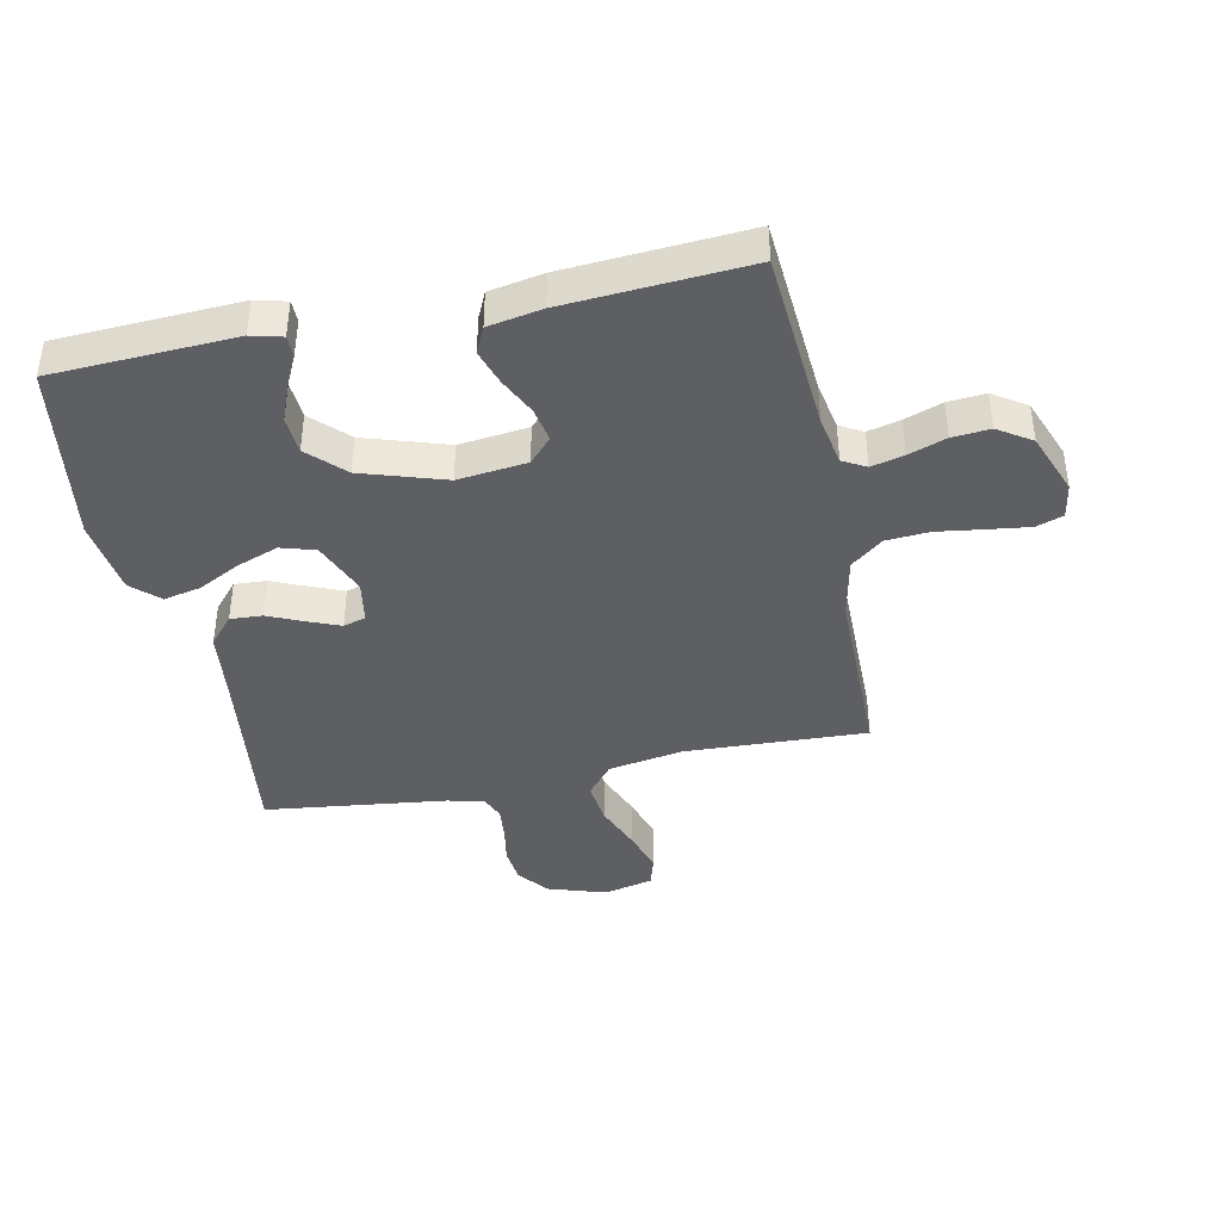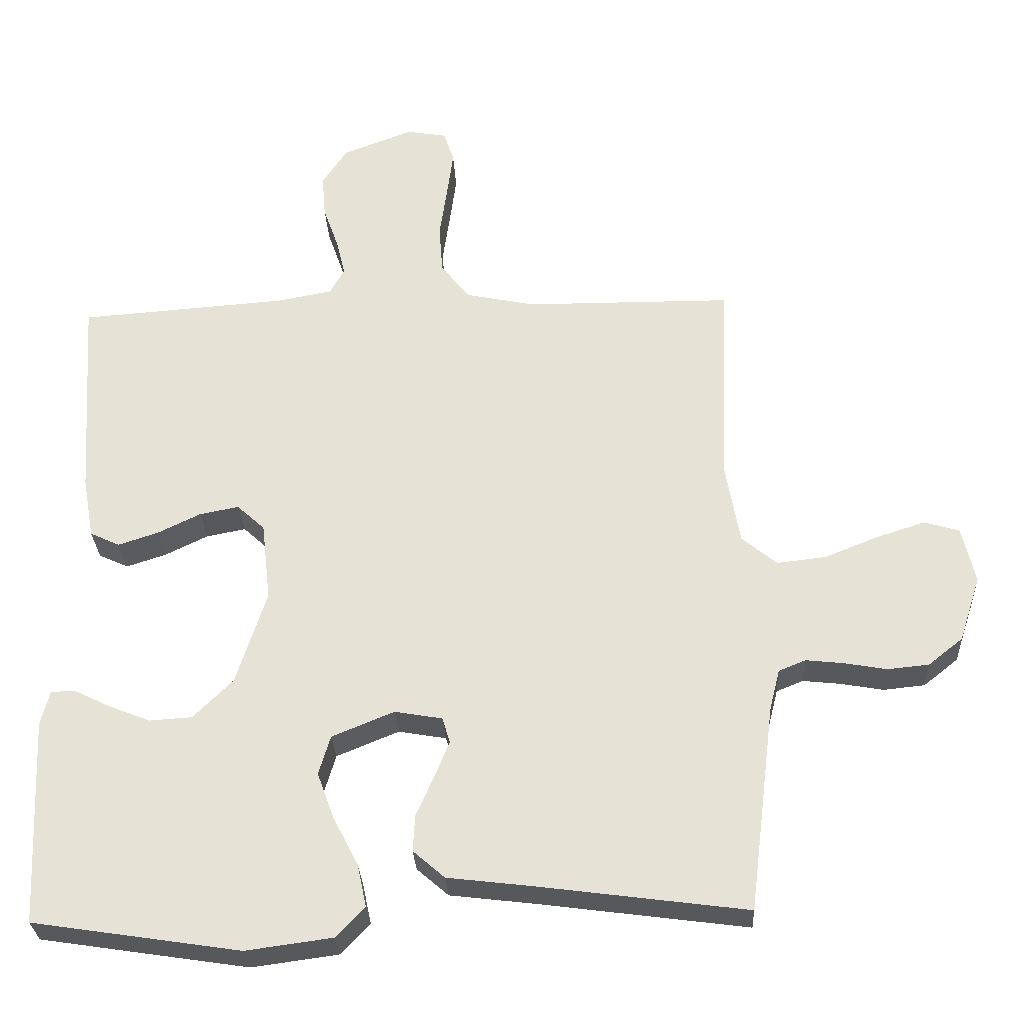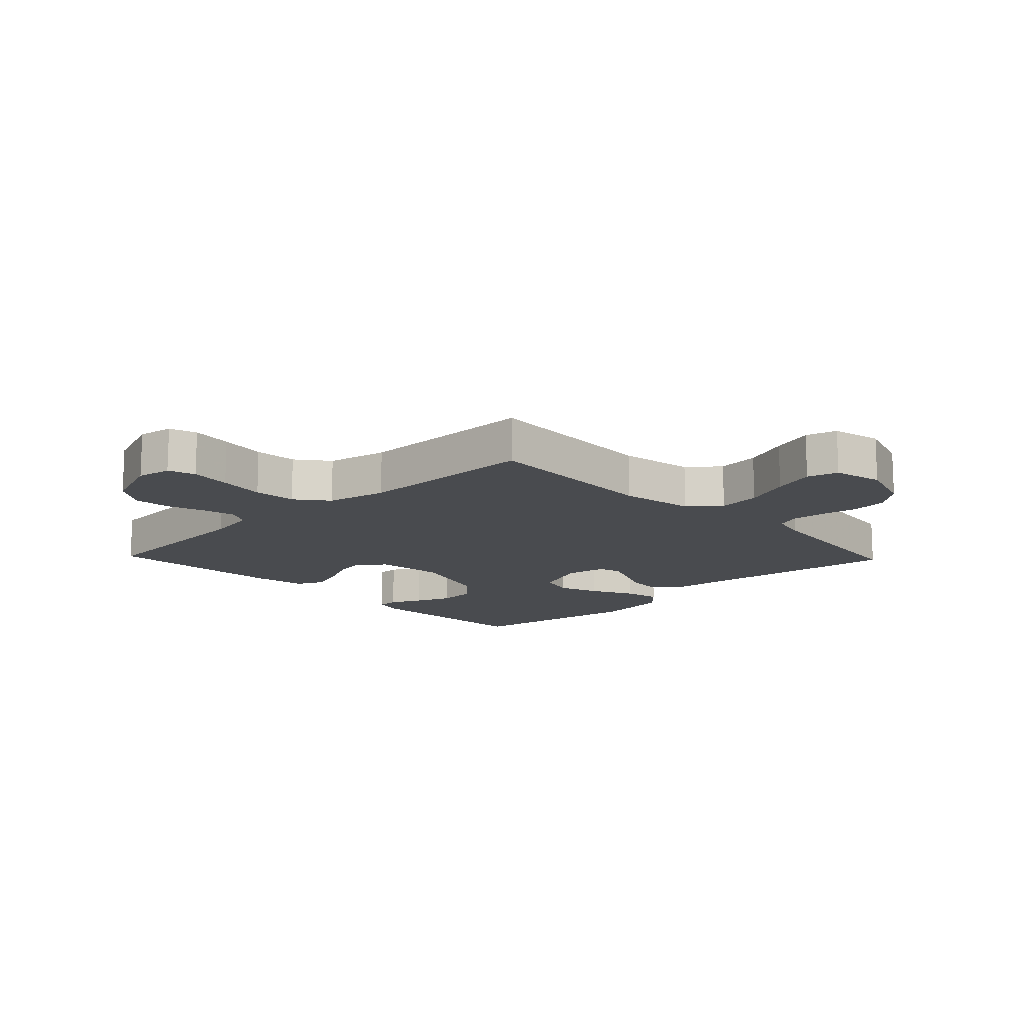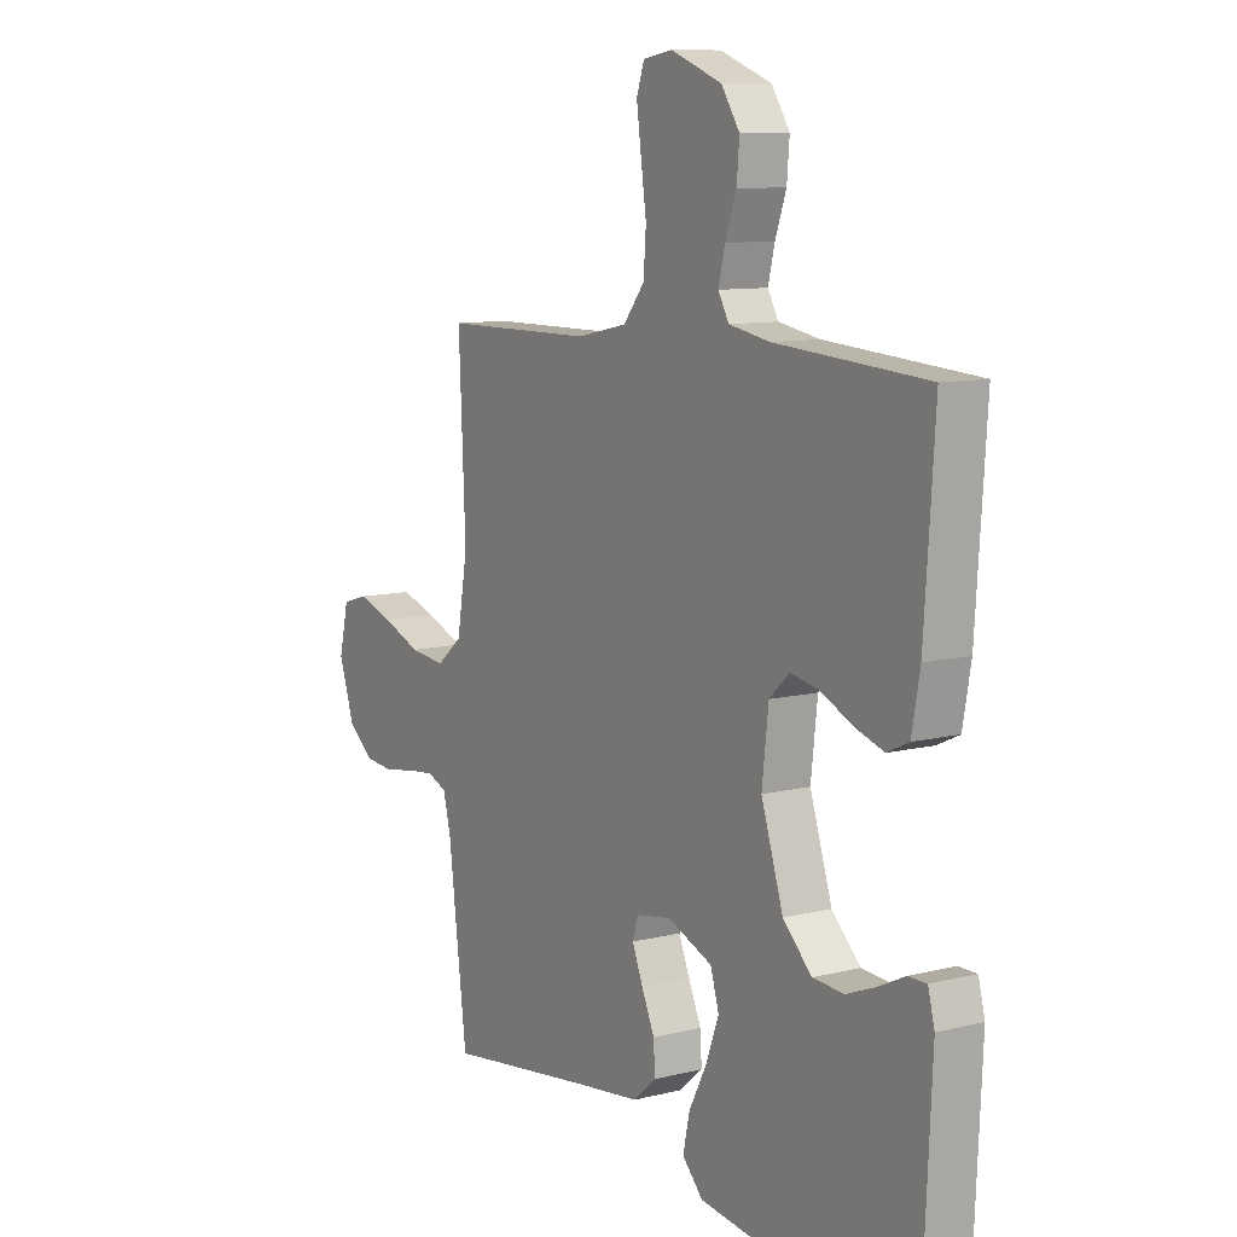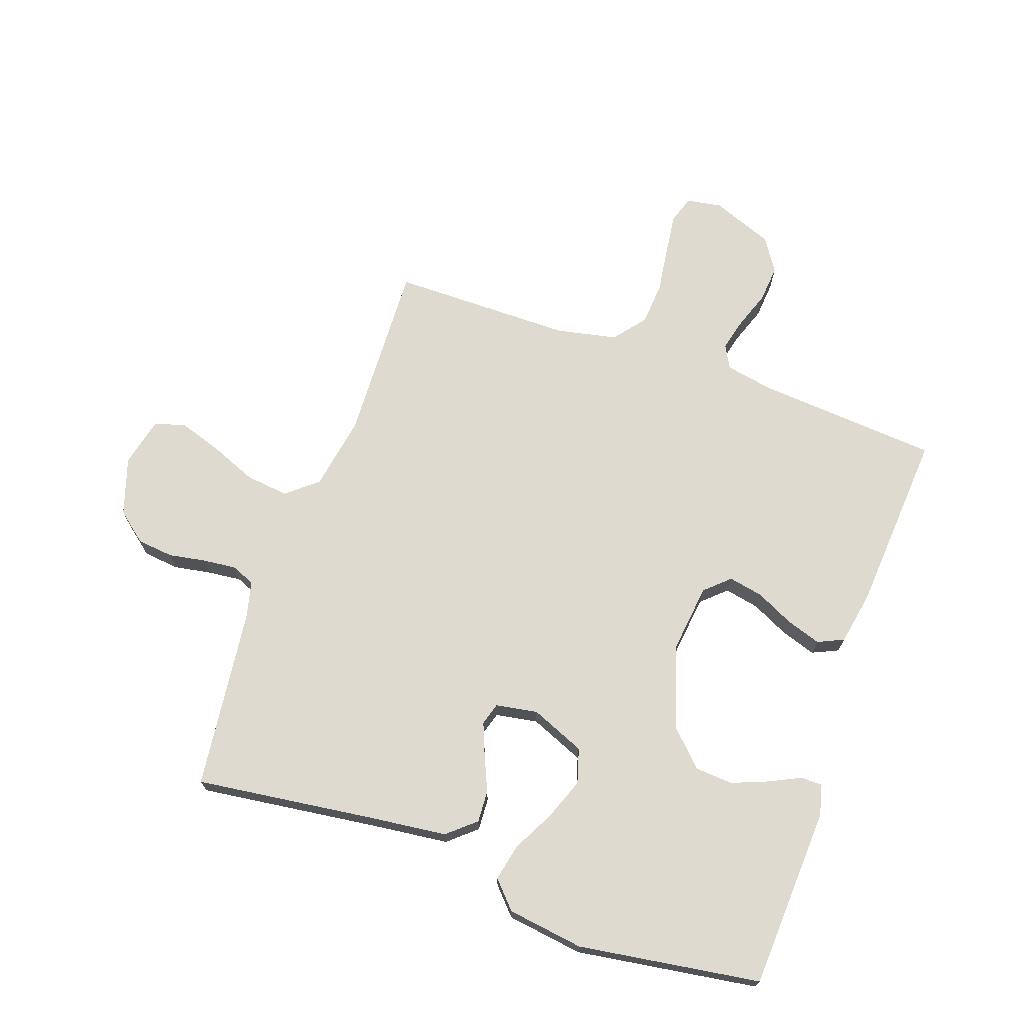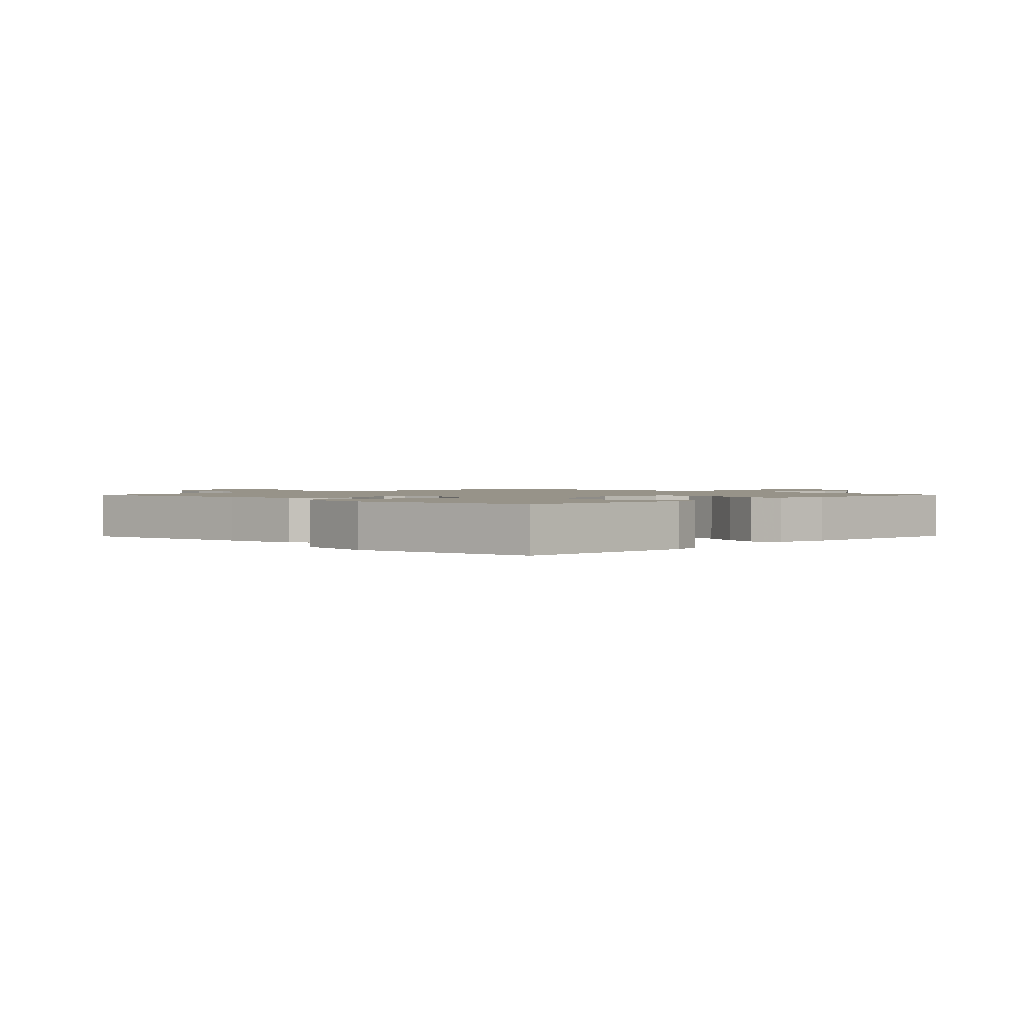
<metadata>
{"format":"obj","ext":"obj","renderer":"f3d","projection":"perspective","resolution":1024,"background":"white","views":[{"elev":-41.0,"azim":-78.2,"up":"+Y"},{"elev":-29.0,"azim":2.8,"up":"+Z"},{"elev":-13.8,"azim":43.7,"up":"+Y"},{"elev":9.8,"azim":-122.9,"up":"+Z"},{"elev":70.6,"azim":-160.4,"up":"+Y"},{"elev":1.5,"azim":-135.8,"up":"+Y"}]}
</metadata>
<code>
v -0.5 0.07 0.5
v -0.2 0.07 0.522
v -0.119 0.07 0.537
v -0.098 0.07 0.575
v -0.111 0.07 0.629
v -0.133 0.07 0.691
v -0.138 0.07 0.753
v -0.102 0.07 0.808
v 0 0.07 0.847
v 0.058 0.07 0.837
v 0.073 0.07 0.792
v 0.064 0.07 0.724
v 0.053 0.07 0.647
v 0.058 0.07 0.576
v 0.1 0.07 0.523
v 0.2 0.07 0.502
v 0.5 0.07 0.5
v 0.487 0.07 0.2
v 0.508 0.07 0.077
v 0.559 0.07 0.035
v 0.63 0.07 0.043
v 0.707 0.07 0.074
v 0.778 0.07 0.097
v 0.829 0.07 0.082
v 0.848 0.07 0
v 0.817 0.07 -0.095
v 0.767 0.07 -0.135
v 0.707 0.07 -0.141
v 0.646 0.07 -0.13
v 0.591 0.07 -0.124
v 0.552 0.07 -0.14
v 0.537 0.07 -0.2
v 0.5 0.07 -0.5
v 0.2 0.07 -0.46
v 0.076 0.07 -0.445
v 0.03 0.07 -0.405
v 0.033 0.07 -0.352
v 0.059 0.07 -0.293
v 0.08 0.07 -0.241
v 0.069 0.07 -0.204
v 0 0.07 -0.192
v -0.09 0.07 -0.229
v -0.107 0.07 -0.286
v -0.082 0.07 -0.354
v -0.046 0.07 -0.424
v -0.033 0.07 -0.485
v -0.074 0.07 -0.529
v -0.2 0.07 -0.546
v -0.5 0.07 -0.5
v -0.514 0.07 -0.2
v -0.501 0.07 -0.149
v -0.465 0.07 -0.149
v -0.414 0.07 -0.174
v -0.354 0.07 -0.198
v -0.292 0.07 -0.194
v -0.235 0.07 -0.137
v -0.191 0.07 0
v -0.204 0.07 0.114
v -0.244 0.07 0.151
v -0.301 0.07 0.14
v -0.363 0.07 0.11
v -0.421 0.07 0.091
v -0.464 0.07 0.111
v -0.48 0.07 0.2
v -0.5 0 0.5
v -0.2 0 0.522
v -0.119 0 0.537
v -0.098 0 0.575
v -0.111 0 0.629
v -0.133 0 0.691
v -0.138 0 0.753
v -0.102 0 0.808
v 0 0 0.847
v 0.058 0 0.837
v 0.073 0 0.792
v 0.064 0 0.724
v 0.053 0 0.647
v 0.058 0 0.576
v 0.1 0 0.523
v 0.2 0 0.502
v 0.5 0 0.5
v 0.487 0 0.2
v 0.508 0 0.077
v 0.559 0 0.035
v 0.63 0 0.043
v 0.707 0 0.074
v 0.778 0 0.097
v 0.829 0 0.082
v 0.848 0 0
v 0.817 0 -0.095
v 0.767 0 -0.135
v 0.707 0 -0.141
v 0.646 0 -0.13
v 0.591 0 -0.124
v 0.552 0 -0.14
v 0.537 0 -0.2
v 0.5 0 -0.5
v 0.2 0 -0.46
v 0.076 0 -0.445
v 0.03 0 -0.405
v 0.033 0 -0.352
v 0.059 0 -0.293
v 0.08 0 -0.241
v 0.069 0 -0.204
v 0 0 -0.192
v -0.09 0 -0.229
v -0.107 0 -0.286
v -0.082 0 -0.354
v -0.046 0 -0.424
v -0.033 0 -0.485
v -0.074 0 -0.529
v -0.2 0 -0.546
v -0.5 0 -0.5
v -0.514 0 -0.2
v -0.501 0 -0.149
v -0.465 0 -0.149
v -0.414 0 -0.174
v -0.354 0 -0.198
v -0.292 0 -0.194
v -0.235 0 -0.137
v -0.191 0 0
v -0.204 0 0.114
v -0.244 0 0.151
v -0.301 0 0.14
v -0.363 0 0.11
v -0.421 0 0.091
v -0.464 0 0.111
v -0.48 0 0.2
f 64 1 2
f 63 64 2
f 62 63 2
f 61 62 2
f 60 61 2
f 59 60 2 3
f 58 59 3 4
f 57 58 4
f 51 52 53
f 50 51 53
f 49 50 53
f 48 49 53
f 47 48 53
f 46 47 53
f 45 46 53
f 44 45 53
f 44 53 54
f 43 44 54 55
f 36 37 38
f 35 36 38
f 34 35 38
f 34 38 39
f 33 34 39
f 32 33 39
f 31 32 39 40
f 27 28 29
f 26 27 29
f 25 26 29
f 24 25 29
f 23 24 29
f 22 23 29
f 21 22 29
f 20 21 29 30
f 31 40 41
f 30 31 41
f 20 30 41
f 19 20 41
f 11 12 13
f 10 11 13
f 9 10 13
f 8 9 13
f 7 8 13
f 6 7 13
f 5 6 13
f 4 5 13 14
f 57 4 14 15
f 42 43 55 56
f 57 15 16
f 56 57 16
f 42 56 16
f 41 42 16
f 19 41 16
f 18 19 16
f 16 17 18
f 66 65 128
f 66 128 127
f 66 127 126
f 66 126 125
f 66 125 124
f 67 66 124 123
f 68 67 123 122
f 68 122 121
f 117 116 115
f 117 115 114
f 117 114 113
f 117 113 112
f 117 112 111
f 117 111 110
f 117 110 109
f 117 109 108
f 118 117 108
f 119 118 108 107
f 102 101 100
f 102 100 99
f 102 99 98
f 103 102 98
f 103 98 97
f 103 97 96
f 104 103 96 95
f 93 92 91
f 93 91 90
f 93 90 89
f 93 89 88
f 93 88 87
f 93 87 86
f 93 86 85
f 94 93 85 84
f 105 104 95
f 105 95 94
f 105 94 84
f 105 84 83
f 77 76 75
f 77 75 74
f 77 74 73
f 77 73 72
f 77 72 71
f 77 71 70
f 77 70 69
f 78 77 69 68
f 79 78 68 121
f 120 119 107 106
f 80 79 121
f 80 121 120
f 80 120 106
f 80 106 105
f 80 105 83
f 80 83 82
f 82 81 80
f 1 65 66 2
f 2 66 67 3
f 3 67 68 4
f 4 68 69 5
f 5 69 70 6
f 6 70 71 7
f 7 71 72 8
f 8 72 73 9
f 9 73 74 10
f 10 74 75 11
f 11 75 76 12
f 12 76 77 13
f 13 77 78 14
f 14 78 79 15
f 15 79 80 16
f 16 80 81 17
f 17 81 82 18
f 18 82 83 19
f 19 83 84 20
f 20 84 85 21
f 21 85 86 22
f 22 86 87 23
f 23 87 88 24
f 24 88 89 25
f 25 89 90 26
f 26 90 91 27
f 27 91 92 28
f 28 92 93 29
f 29 93 94 30
f 30 94 95 31
f 31 95 96 32
f 32 96 97 33
f 33 97 98 34
f 34 98 99 35
f 35 99 100 36
f 36 100 101 37
f 37 101 102 38
f 38 102 103 39
f 39 103 104 40
f 40 104 105 41
f 41 105 106 42
f 42 106 107 43
f 43 107 108 44
f 44 108 109 45
f 45 109 110 46
f 46 110 111 47
f 47 111 112 48
f 48 112 113 49
f 49 113 114 50
f 50 114 115 51
f 51 115 116 52
f 52 116 117 53
f 53 117 118 54
f 54 118 119 55
f 55 119 120 56
f 56 120 121 57
f 57 121 122 58
f 58 122 123 59
f 59 123 124 60
f 60 124 125 61
f 61 125 126 62
f 62 126 127 63
f 63 127 128 64
f 64 128 65 1

</code>
